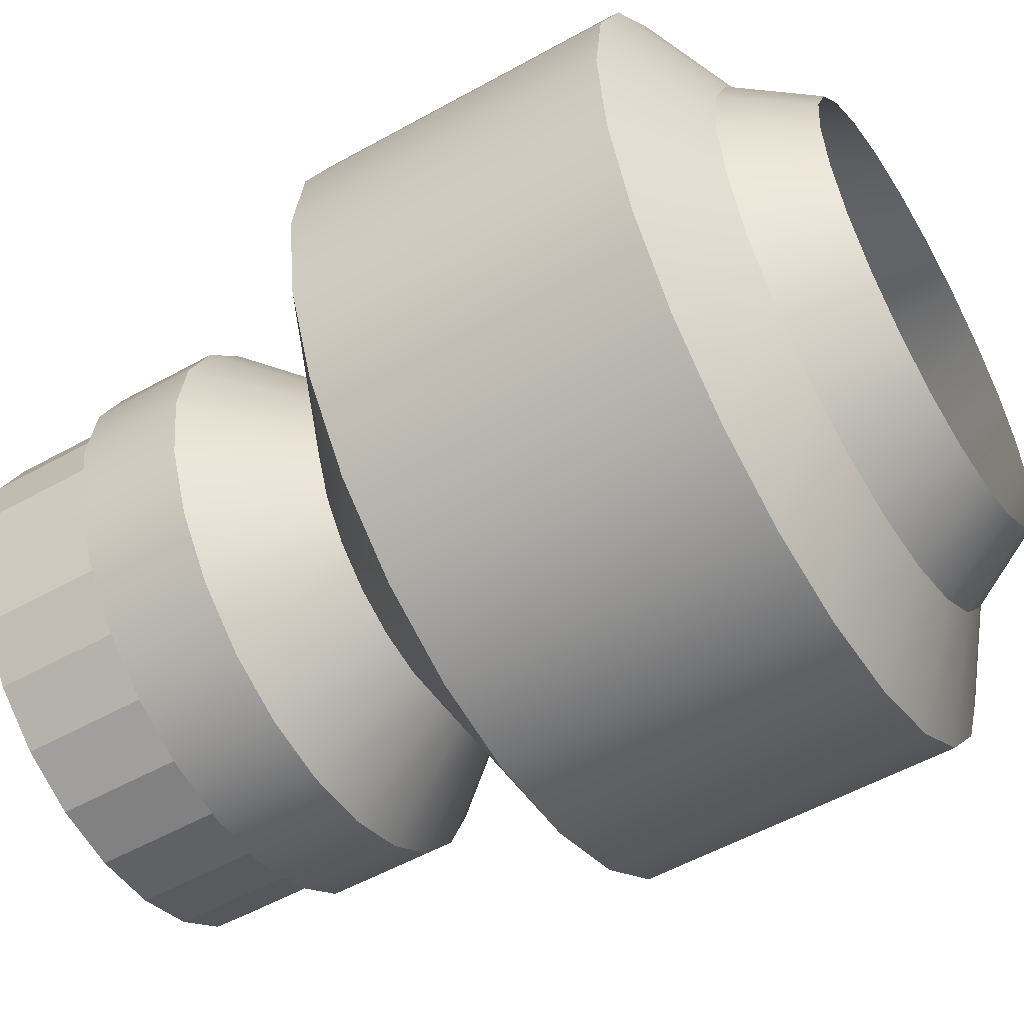
<metadata>
{"format":"obj","ext":"obj","renderer":"f3d","projection":"perspective","resolution":1024,"background":"white","views":[{"elev":-54.6,"azim":-59.4,"up":"+Z"}]}
</metadata>
<code>
v -0.1873 0.0748 0.05018
v -0.1939 0.1507 -0
v -0.1939 0.0748 -0
v -0.1873 0.1507 0.05018
v -0.1873 0.1507 -0.05018
v -0.1252 0.001333 0.03355
v -0.1679 0.0748 0.09694
v -0.1873 0.0748 -0.05018
v -0.1296 0.001333 -0
v -0.1123 0.001333 0.06481
v -0.1679 0.1507 0.09694
v -0.1679 0.1507 -0.09694
v -0.1252 0.001333 -0.03355
v -0.262 -0.06907 0.0702
v -0.2349 -0.06907 0.1356
v -0.1371 0.0748 0.1371
v -0.1679 0.0748 -0.09694
v -0.1123 0.001333 -0.06481
v -0.262 -0.06907 -0.0702
v -0.2712 -0.06907 -0
v -0.1918 -0.06907 0.1918
v -0.1371 0.1507 0.1371
v -0.09166 0.001333 0.09166
v -0.1371 0.1507 -0.1371
v -0.2349 -0.06907 -0.1356
v -0.262 -0.2968 0.0702
v -0.2349 -0.2968 0.1356
v -0.1918 -0.2968 0.1918
v -0.09694 0.1507 0.1679
v -0.09694 0.0748 0.1679
v -0.1371 0.0748 -0.1371
v -0.1918 -0.06907 -0.1918
v -0.2712 -0.2968 -0
v -0.262 -0.2968 -0.0702
v -0.1356 -0.06907 0.2349
v -0.06481 0.001333 0.1123
v -0.09694 0.0748 -0.1679
v -0.09166 0.001333 -0.09166
v -0.2349 -0.2968 -0.1356
v -0.1939 -0.3399 -0
v -0.1873 -0.3399 0.05018
v -0.1679 -0.3399 0.09694
v -0.1356 -0.2968 0.2349
v -0.05018 0.1507 0.1873
v -0.05018 0.0748 0.1873
v -0.09694 0.1507 -0.1679
v -0.1356 -0.06907 -0.2349
v -0.1918 -0.2968 -0.1918
v -0.1873 -0.3399 -0.05018
v -0.1371 -0.3399 0.1371
v -0.0702 -0.06907 0.262
v -0.03355 0.001333 0.1252
v -0.05018 0.0748 -0.1873
v -0.06481 0.001333 -0.1123
v -0.1356 -0.2968 -0.2349
v -0.1679 -0.3399 -0.09694
v -0.1527 -0.3959 0.04093
v -0.1369 -0.3959 0.07907
v -0.1118 -0.3959 0.1118
v -0.09694 -0.3399 0.1679
v -0.0702 -0.2968 0.262
v -0 0.1507 0.1939
v -0 0.0748 0.1939
v -0.05018 0.1507 -0.1873
v -0.03355 0.001333 -0.1252
v -0.0702 -0.06907 -0.262
v -0.0702 -0.2968 -0.262
v -0.1371 -0.3399 -0.1371
v -0.1527 -0.3959 -0.04093
v -0.1369 -0.3959 -0.07907
v -0.1581 -0.3959 -0
v -0 0.001333 0.1296
v -0 -0.06907 0.2712
v -0 0.0748 -0.1939
v -0 0.001333 -0.1296
v -0.09694 -0.3399 -0.1679
v -0.1118 -0.3959 -0.1118
v -0.07907 -0.3959 0.1369
v -0.05018 -0.3399 0.1873
v -0 -0.2968 0.2712
v 0.05018 0.1507 0.1873
v 0.05018 0.0748 0.1873
v -0 0.1507 -0.1939
v -0 -0.06907 -0.2712
v -0 -0.2968 -0.2712
v -0.05018 -0.3399 -0.1873
v -0.07907 -0.3959 -0.1369
v 0.03355 0.001333 0.1252
v -0 -0.3399 0.1939
v 0.0702 -0.06907 0.262
v 0.05018 0.0748 -0.1873
v 0.03355 0.001333 -0.1252
v -0.04093 -0.3959 -0.1527
v -0.04093 -0.3959 0.1527
v 0.05018 -0.3399 0.1873
v 0.0702 -0.2968 0.262
v 0.09694 0.1507 0.1679
v 0.09694 0.0748 0.1679
v 0.05018 0.1507 -0.1873
v 0.0702 -0.06907 -0.262
v 0.0702 -0.2968 -0.262
v -0 -0.3399 -0.1939
v -0 -0.3959 -0.1581
v 0.06481 0.001333 0.1123
v -0 -0.3959 0.1581
v 0.1356 -0.06907 0.2349
v 0.09694 0.0748 -0.1679
v 0.06481 0.001333 -0.1123
v 0.05018 -0.3399 -0.1873
v 0.09694 -0.3399 0.1679
v 0.04093 -0.3959 0.1527
v 0.1356 -0.2968 0.2349
v 0.1371 0.1507 0.1371
v 0.09166 0.001333 0.09166
v 0.09694 0.1507 -0.1679
v 0.1356 -0.06907 -0.2349
v 0.1356 -0.2968 -0.2349
v 0.09694 -0.3399 -0.1679
v 0.04093 -0.3959 -0.1527
v 0.1918 -0.06907 0.1918
v 0.1371 0.0748 0.1371
v 0.1371 0.0748 -0.1371
v 0.09166 0.001333 -0.09166
v 0.07907 -0.3959 -0.1369
v 0.1371 -0.3399 0.1371
v 0.07907 -0.3959 0.1369
v 0.1918 -0.2968 0.1918
v 0.1679 0.0748 0.09694
v 0.1123 0.001333 0.06481
v 0.1371 0.1507 -0.1371
v 0.1918 -0.06907 -0.1918
v 0.1918 -0.2968 -0.1918
v 0.1371 -0.3399 -0.1371
v 0.1118 -0.3959 -0.1118
v 0.2349 -0.2968 0.1356
v 0.1679 0.1507 0.09694
v 0.1679 0.1507 -0.09694
v 0.1123 0.001333 -0.06481
v 0.2349 -0.06907 0.1356
v 0.1679 -0.3399 0.09694
v 0.1118 -0.3959 0.1118
v 0.1873 0.0748 0.05018
v 0.1679 0.0748 -0.09694
v 0.2349 -0.06907 -0.1356
v 0.1679 -0.3399 -0.09694
v 0.1252 0.001333 0.03355
v 0.262 -0.2968 0.0702
v 0.1873 -0.3399 0.05018
v 0.1873 0.1507 0.05018
v 0.1873 0.1507 -0.05018
v 0.1873 0.0748 -0.05018
v 0.1252 0.001333 -0.03355
v 0.2349 -0.2968 -0.1356
v 0.1369 -0.3959 -0.07907
v 0.262 -0.06907 0.0702
v 0.1369 -0.3959 0.07907
v 0.1939 0.0748 -0
v 0.1296 0.001333 -0
v 0.262 -0.06907 -0.0702
v 0.1873 -0.3399 -0.05018
v 0.2712 -0.2968 -0
v 0.1939 -0.3399 -0
v 0.1527 -0.3959 0.04093
v 0.1939 0.1507 -0
v 0.262 -0.2968 -0.0702
v 0.1527 -0.3959 -0.04093
v 0.2712 -0.06907 -0
v 0.1581 -0.3959 -0
v -0.1811 0.1507 -0
v -0.175 0.1507 0.04688
v -0.175 0.1507 -0.04688
v -0.1569 0.1507 0.09056
v -0.1811 0.2456 -0
v -0.175 0.2456 -0.04688
v -0.1569 0.1507 -0.09056
v -0.175 0.2456 0.04688
v -0.1569 0.2456 -0.09056
v -0.1281 0.1507 0.1281
v -0.1569 0.2456 0.09056
v -0.1626 0.2456 -0.04358
v -0.1281 0.1507 -0.1281
v -0.1281 0.2456 -0.1281
v -0.09056 0.1507 0.1569
v -0.1626 0.2456 0.04358
v -0.1684 0.2456 -0
v -0.1458 0.2456 -0.08418
v -0.09056 0.2456 0.1569
v -0.1281 0.2456 0.1281
v -0.1458 0.2456 0.08418
v -0.1458 0.2329 -0.08418
v -0.1626 0.2329 -0.04358
v -0.09056 0.1507 -0.1569
v -0.1191 0.2456 -0.1191
v -0.04688 0.1507 0.175
v -0.04688 0.2456 0.175
v -0.1626 0.2329 0.04358
v -0.1684 0.2329 -0
v -0.1191 0.2329 -0.1191
v -0.09056 0.2456 -0.1569
v -0.1191 0.2456 0.1191
v -0.08418 0.2456 0.1458
v -0.1458 0.2329 0.08418
v -0.1191 0.2329 0.1191
v -0.04688 0.1507 -0.175
v -0.08418 0.2456 -0.1458
v -0 0.1507 0.1811
v -0 0.2456 0.1811
v -0.04358 0.2456 0.1626
v -0.08418 0.2329 -0.1458
v -0.04688 0.2456 -0.175
v 0.04688 0.1507 0.175
v -0.08418 0.2329 0.1458
v -0.04358 0.2329 0.1626
v -0 0.1507 -0.1811
v -0.04358 0.2456 -0.1626
v 0.09056 0.1507 0.1569
v 0.04688 0.2456 0.175
v -0 0.2456 0.1684
v -0 0.2329 0.1684
v -0.04358 0.2329 -0.1626
v 0.04688 0.1507 -0.175
v -0 0.2456 -0.1811
v -0 0.2456 -0.1684
v 0.09056 0.2456 0.1569
v 0.04358 0.2456 0.1626
v -0 0.2329 -0.1684
v 0.1281 0.1507 0.1281
v 0.1281 0.2456 0.1281
v 0.08418 0.2456 0.1458
v 0.04358 0.2329 0.1626
v 0.04358 0.2329 -0.1626
v 0.09056 0.1507 -0.1569
v 0.04688 0.2456 -0.175
v 0.04358 0.2456 -0.1626
v 0.1191 0.2456 0.1191
v 0.08418 0.2329 0.1458
v 0.1569 0.1507 0.09056
v 0.1458 0.2456 0.08418
v 0.1191 0.2329 0.1191
v 0.08418 0.2456 -0.1458
v 0.1281 0.1507 -0.1281
v 0.09056 0.2456 -0.1569
v 0.1569 0.2456 0.09056
v 0.08418 0.2329 -0.1458
v 0.175 0.1507 0.04688
v 0.1626 0.2456 0.04358
v 0.1458 0.2329 0.08418
v 0.1191 0.2329 -0.1191
v 0.1191 0.2456 -0.1191
v 0.1569 0.1507 -0.09056
v 0.1281 0.2456 -0.1281
v 0.175 0.2456 0.04688
v 0.1684 0.2456 -0
v 0.1458 0.2329 -0.08418
v 0.1569 0.2456 -0.09056
v 0.175 0.1507 -0.04688
v 0.1811 0.1507 -0
v 0.1626 0.2329 0.04358
v 0.175 0.2456 -0.04688
v 0.1458 0.2456 -0.08418
v 0.1811 0.2456 -0
v 0.1684 0.2329 -0
v 0.1626 0.2329 -0.04358
v 0.1626 0.2456 -0.04358
g mesh1_mesh1-geometry
f 1 2 3
f 2 1 4
f 3 2 1
f 4 1 2
f 5 3 2
f 2 3 5
f 3 6 1
f 1 6 3
f 7 4 1
f 1 4 7
f 3 5 8
f 8 5 3
f 6 3 9
f 9 3 6
f 10 1 6
f 6 1 10
f 4 7 11
f 11 7 4
f 1 10 7
f 7 10 1
f 12 8 5
f 5 8 12
f 13 3 8
f 8 3 13
f 3 13 9
f 9 13 3
f 9 14 6
f 6 14 9
f 6 15 10
f 10 15 6
f 16 11 7
f 7 11 16
f 10 16 7
f 7 16 10
f 8 12 17
f 17 12 8
f 8 18 13
f 13 18 8
f 19 9 13
f 13 9 19
f 14 9 20
f 20 9 14
f 15 6 14
f 14 6 15
f 21 10 15
f 15 10 21
f 11 16 22
f 22 16 11
f 16 10 23
f 23 10 16
f 24 17 12
f 12 17 24
f 18 8 17
f 17 8 18
f 25 13 18
f 18 13 25
f 9 19 20
f 20 19 9
f 13 25 19
f 19 25 13
f 20 26 14
f 14 26 20
f 14 27 15
f 15 27 14
f 10 21 23
f 23 21 10
f 15 28 21
f 21 28 15
f 16 29 22
f 22 29 16
f 23 30 16
f 16 30 23
f 17 24 31
f 31 24 17
f 31 18 17
f 17 18 31
f 18 32 25
f 25 32 18
f 19 33 20
f 20 33 19
f 25 34 19
f 19 34 25
f 26 20 33
f 33 20 26
f 27 14 26
f 26 14 27
f 28 15 27
f 27 15 28
f 35 23 21
f 21 23 35
f 28 35 21
f 21 35 28
f 29 16 30
f 30 16 29
f 30 23 36
f 36 23 30
f 24 37 31
f 31 37 24
f 18 31 38
f 38 31 18
f 32 18 38
f 38 18 32
f 32 39 25
f 25 39 32
f 33 19 34
f 34 19 33
f 34 25 39
f 39 25 34
f 40 26 33
f 33 26 40
f 41 27 26
f 26 27 41
f 42 28 27
f 27 28 42
f 23 35 36
f 36 35 23
f 35 28 43
f 43 28 35
f 30 44 29
f 29 44 30
f 36 45 30
f 30 45 36
f 37 24 46
f 46 24 37
f 37 38 31
f 31 38 37
f 38 47 32
f 32 47 38
f 39 32 48
f 48 32 39
f 34 40 33
f 33 40 34
f 39 49 34
f 34 49 39
f 26 40 41
f 41 40 26
f 27 41 42
f 42 41 27
f 28 42 50
f 50 42 28
f 51 36 35
f 35 36 51
f 50 43 28
f 28 43 50
f 43 51 35
f 35 51 43
f 44 30 45
f 45 30 44
f 45 36 52
f 52 36 45
f 46 53 37
f 37 53 46
f 38 37 54
f 54 37 38
f 47 38 54
f 54 38 47
f 55 32 47
f 47 32 55
f 32 55 48
f 48 55 32
f 48 56 39
f 39 56 48
f 40 34 49
f 49 34 40
f 49 39 56
f 56 39 49
f 40 57 41
f 41 57 40
f 41 58 42
f 42 58 41
f 42 59 50
f 50 59 42
f 36 51 52
f 52 51 36
f 43 50 60
f 60 50 43
f 51 43 61
f 61 43 51
f 45 62 44
f 44 62 45
f 52 63 45
f 45 63 52
f 53 46 64
f 64 46 53
f 65 37 53
f 53 37 65
f 37 65 54
f 54 65 37
f 54 66 47
f 47 66 54
f 47 67 55
f 55 67 47
f 55 68 48
f 48 68 55
f 56 48 68
f 68 48 56
f 69 40 49
f 49 40 69
f 70 49 56
f 56 49 70
f 57 40 71
f 71 40 57
f 58 41 57
f 57 41 58
f 59 42 58
f 58 42 59
f 59 60 50
f 50 60 59
f 51 72 52
f 52 72 51
f 60 61 43
f 43 61 60
f 61 73 51
f 51 73 61
f 62 45 63
f 63 45 62
f 63 52 72
f 72 52 63
f 64 74 53
f 53 74 64
f 53 75 65
f 65 75 53
f 66 54 65
f 65 54 66
f 67 47 66
f 66 47 67
f 67 76 55
f 55 76 67
f 68 55 76
f 76 55 68
f 77 56 68
f 68 56 77
f 40 69 71
f 71 69 40
f 49 70 69
f 69 70 49
f 56 77 70
f 70 77 56
f 60 59 78
f 78 59 60
f 72 51 73
f 73 51 72
f 61 60 79
f 79 60 61
f 73 61 80
f 80 61 73
f 63 81 62
f 62 81 63
f 72 82 63
f 63 82 72
f 74 64 83
f 83 64 74
f 75 53 74
f 74 53 75
f 84 65 75
f 75 65 84
f 65 84 66
f 66 84 65
f 66 85 67
f 67 85 66
f 76 67 86
f 86 67 76
f 87 68 76
f 76 68 87
f 68 87 77
f 77 87 68
f 78 79 60
f 60 79 78
f 73 88 72
f 72 88 73
f 89 61 79
f 79 61 89
f 61 89 80
f 80 89 61
f 80 90 73
f 73 90 80
f 81 63 82
f 82 63 81
f 82 72 88
f 88 72 82
f 83 91 74
f 74 91 83
f 74 92 75
f 75 92 74
f 92 84 75
f 75 84 92
f 85 66 84
f 84 66 85
f 85 86 67
f 67 86 85
f 93 76 86
f 86 76 93
f 76 93 87
f 87 93 76
f 79 78 94
f 94 78 79
f 88 73 90
f 90 73 88
f 94 89 79
f 79 89 94
f 95 80 89
f 89 80 95
f 90 80 96
f 96 80 90
f 82 97 81
f 81 97 82
f 88 98 82
f 82 98 88
f 91 83 99
f 99 83 91
f 92 74 91
f 91 74 92
f 84 92 100
f 100 92 84
f 84 101 85
f 85 101 84
f 86 85 102
f 102 85 86
f 86 103 93
f 93 103 86
f 90 104 88
f 88 104 90
f 89 94 105
f 105 94 89
f 80 95 96
f 96 95 80
f 105 95 89
f 89 95 105
f 96 106 90
f 90 106 96
f 97 82 98
f 98 82 97
f 98 88 104
f 104 88 98
f 99 107 91
f 91 107 99
f 91 108 92
f 92 108 91
f 108 100 92
f 92 100 108
f 101 84 100
f 100 84 101
f 109 85 101
f 101 85 109
f 85 109 102
f 102 109 85
f 103 86 102
f 102 86 103
f 104 90 106
f 106 90 104
f 110 96 95
f 95 96 110
f 95 105 111
f 111 105 95
f 106 96 112
f 112 96 106
f 98 113 97
f 97 113 98
f 114 98 104
f 104 98 114
f 107 99 115
f 115 99 107
f 108 91 107
f 107 91 108
f 100 108 116
f 116 108 100
f 100 117 101
f 101 117 100
f 101 118 109
f 109 118 101
f 119 102 109
f 109 102 119
f 102 119 103
f 103 119 102
f 106 114 104
f 104 114 106
f 96 110 112
f 112 110 96
f 111 110 95
f 95 110 111
f 112 120 106
f 106 120 112
f 113 98 121
f 121 98 113
f 98 114 121
f 121 114 98
f 115 122 107
f 107 122 115
f 107 123 108
f 108 123 107
f 123 116 108
f 108 116 123
f 117 100 116
f 116 100 117
f 118 101 117
f 117 101 118
f 124 109 118
f 118 109 124
f 109 124 119
f 119 124 109
f 114 106 120
f 120 106 114
f 125 112 110
f 110 112 125
f 110 111 126
f 126 111 110
f 120 112 127
f 127 112 120
f 128 113 121
f 121 113 128
f 129 121 114
f 114 121 129
f 122 115 130
f 130 115 122
f 123 107 122
f 122 107 123
f 116 123 131
f 131 123 116
f 116 132 117
f 117 132 116
f 117 133 118
f 118 133 117
f 118 134 124
f 124 134 118
f 120 129 114
f 114 129 120
f 112 125 127
f 127 125 112
f 126 125 110
f 110 125 126
f 135 120 127
f 127 120 135
f 113 128 136
f 136 128 113
f 121 129 128
f 128 129 121
f 137 122 130
f 130 122 137
f 122 138 123
f 123 138 122
f 138 131 123
f 123 131 138
f 132 116 131
f 131 116 132
f 133 117 132
f 132 117 133
f 134 118 133
f 133 118 134
f 129 120 139
f 139 120 129
f 140 127 125
f 125 127 140
f 125 126 141
f 141 126 125
f 120 135 139
f 139 135 120
f 127 140 135
f 135 140 127
f 142 136 128
f 128 136 142
f 129 142 128
f 128 142 129
f 122 137 143
f 143 137 122
f 138 122 143
f 143 122 138
f 131 138 144
f 144 138 131
f 144 132 131
f 131 132 144
f 132 145 133
f 133 145 132
f 145 134 133
f 133 134 145
f 139 146 129
f 129 146 139
f 141 140 125
f 125 140 141
f 147 139 135
f 135 139 147
f 148 135 140
f 140 135 148
f 136 142 149
f 149 142 136
f 142 129 146
f 146 129 142
f 150 143 137
f 137 143 150
f 151 138 143
f 143 138 151
f 152 144 138
f 138 144 152
f 132 144 153
f 153 144 132
f 145 132 153
f 153 132 145
f 134 145 154
f 154 145 134
f 146 139 155
f 155 139 146
f 140 141 156
f 156 141 140
f 139 147 155
f 155 147 139
f 135 148 147
f 147 148 135
f 156 148 140
f 140 148 156
f 157 149 142
f 142 149 157
f 158 142 146
f 146 142 158
f 143 150 151
f 151 150 143
f 138 151 152
f 152 151 138
f 144 152 159
f 159 152 144
f 159 153 144
f 144 153 159
f 153 160 145
f 145 160 153
f 160 154 145
f 145 154 160
f 155 158 146
f 146 158 155
f 161 155 147
f 147 155 161
f 162 147 148
f 148 147 162
f 148 156 163
f 163 156 148
f 149 157 164
f 164 157 149
f 142 158 157
f 157 158 142
f 164 151 150
f 150 151 164
f 157 152 151
f 151 152 157
f 158 159 152
f 152 159 158
f 153 159 165
f 165 159 153
f 160 153 165
f 165 153 160
f 154 160 166
f 166 160 154
f 158 155 167
f 167 155 158
f 155 161 167
f 167 161 155
f 147 162 161
f 161 162 147
f 148 168 162
f 162 168 148
f 168 148 163
f 163 148 168
f 151 164 157
f 157 164 151
f 152 157 158
f 158 157 152
f 159 158 167
f 167 158 159
f 167 165 159
f 159 165 167
f 165 162 160
f 160 162 165
f 162 166 160
f 160 166 162
f 165 167 161
f 161 167 165
f 162 165 161
f 161 165 162
f 166 162 168
f 168 162 166
g mesh1_mesh1-geometry
f 4 5 2
f 2 5 4
f 4 169 5
f 5 169 4
f 11 170 4
f 4 170 11
f 4 170 169
f 169 170 4
f 171 5 169
f 169 5 171
f 171 12 5
f 5 12 171
f 11 172 170
f 170 172 11
f 170 173 169
f 169 173 170
f 169 174 171
f 171 174 169
f 175 12 171
f 171 12 175
f 22 172 11
f 11 172 22
f 172 176 170
f 170 176 172
f 173 170 176
f 176 170 173
f 174 169 173
f 173 169 174
f 177 171 174
f 174 171 177
f 175 24 12
f 12 24 175
f 171 177 175
f 175 177 171
f 29 178 22
f 22 178 29
f 22 178 172
f 172 178 22
f 176 172 179
f 179 172 176
f 176 174 173
f 173 174 176
f 180 177 174
f 174 177 180
f 181 24 175
f 175 24 181
f 182 175 177
f 177 175 182
f 29 183 178
f 178 183 29
f 178 179 172
f 172 179 178
f 179 184 176
f 176 184 179
f 185 174 176
f 176 174 185
f 186 177 180
f 180 177 186
f 180 174 185
f 185 174 180
f 181 46 24
f 24 46 181
f 175 182 181
f 181 182 175
f 186 182 177
f 177 182 186
f 44 183 29
f 29 183 44
f 187 178 183
f 183 178 187
f 179 178 188
f 188 178 179
f 179 189 184
f 184 189 179
f 176 184 185
f 185 184 176
f 180 190 186
f 186 190 180
f 185 191 180
f 180 191 185
f 192 46 181
f 181 46 192
f 182 192 181
f 181 192 182
f 193 182 186
f 186 182 193
f 44 194 183
f 183 194 44
f 178 187 188
f 188 187 178
f 183 195 187
f 187 195 183
f 188 189 179
f 179 189 188
f 189 196 184
f 184 196 189
f 184 197 185
f 185 197 184
f 190 180 191
f 191 180 190
f 198 186 190
f 190 186 198
f 191 185 197
f 197 185 191
f 192 64 46
f 46 64 192
f 192 182 199
f 199 182 192
f 193 199 182
f 182 199 193
f 186 198 193
f 193 198 186
f 62 194 44
f 44 194 62
f 195 183 194
f 194 183 195
f 187 200 188
f 188 200 187
f 195 201 187
f 187 201 195
f 188 200 189
f 189 200 188
f 196 189 202
f 202 189 196
f 197 184 196
f 196 184 197
f 202 190 191
f 191 190 202
f 203 198 190
f 190 198 203
f 196 191 197
f 197 191 196
f 204 64 192
f 192 64 204
f 199 204 192
f 192 204 199
f 205 199 193
f 193 199 205
f 198 205 193
f 193 205 198
f 62 206 194
f 194 206 62
f 194 207 195
f 195 207 194
f 187 201 200
f 200 201 187
f 195 208 201
f 201 208 195
f 200 202 189
f 189 202 200
f 202 191 196
f 196 191 202
f 203 190 202
f 202 190 203
f 203 209 198
f 198 209 203
f 204 83 64
f 64 83 204
f 204 199 210
f 210 199 204
f 205 210 199
f 199 210 205
f 205 198 209
f 209 198 205
f 81 211 62
f 62 211 81
f 62 211 206
f 206 211 62
f 207 194 206
f 206 194 207
f 207 208 195
f 195 208 207
f 212 200 201
f 201 200 212
f 213 201 208
f 208 201 213
f 202 200 203
f 203 200 202
f 212 209 203
f 203 209 212
f 214 83 204
f 204 83 214
f 210 214 204
f 204 214 210
f 215 210 205
f 205 210 215
f 209 215 205
f 205 215 209
f 81 216 211
f 211 216 81
f 217 206 211
f 211 206 217
f 206 217 207
f 207 217 206
f 207 218 208
f 208 218 207
f 200 212 203
f 203 212 200
f 201 213 212
f 212 213 201
f 208 219 213
f 213 219 208
f 212 220 209
f 209 220 212
f 221 83 214
f 214 83 221
f 214 210 222
f 222 210 214
f 223 210 215
f 215 210 223
f 215 209 220
f 220 209 215
f 97 216 81
f 81 216 97
f 224 211 216
f 216 211 224
f 211 224 217
f 217 224 211
f 217 225 207
f 207 225 217
f 207 225 218
f 218 225 207
f 219 208 218
f 218 208 219
f 213 220 212
f 212 220 213
f 219 226 213
f 213 226 219
f 221 99 83
f 83 99 221
f 222 221 214
f 214 221 222
f 223 222 210
f 210 222 223
f 220 223 215
f 215 223 220
f 97 227 216
f 216 227 97
f 216 228 224
f 224 228 216
f 224 229 217
f 217 229 224
f 217 229 225
f 225 229 217
f 230 218 225
f 225 218 230
f 218 230 219
f 219 230 218
f 213 226 220
f 220 226 213
f 219 231 226
f 226 231 219
f 232 99 221
f 221 99 232
f 221 222 233
f 233 222 221
f 234 222 223
f 223 222 234
f 223 220 226
f 226 220 223
f 113 227 97
f 97 227 113
f 228 216 227
f 227 216 228
f 228 235 224
f 224 235 228
f 224 235 229
f 229 235 224
f 236 225 229
f 229 225 236
f 225 236 230
f 230 236 225
f 230 231 219
f 219 231 230
f 234 226 231
f 231 226 234
f 232 115 99
f 99 115 232
f 233 232 221
f 221 232 233
f 234 233 222
f 222 233 234
f 226 234 223
f 223 234 226
f 113 237 227
f 227 237 113
f 237 228 227
f 227 228 237
f 228 238 235
f 235 238 228
f 239 229 235
f 235 229 239
f 229 239 236
f 236 239 229
f 236 231 230
f 230 231 236
f 231 240 234
f 234 240 231
f 241 115 232
f 232 115 241
f 232 233 242
f 242 233 232
f 240 233 234
f 234 233 240
f 136 237 113
f 113 237 136
f 228 237 243
f 243 237 228
f 243 238 228
f 228 238 243
f 238 239 235
f 235 239 238
f 239 244 236
f 236 244 239
f 236 244 231
f 231 244 236
f 240 231 244
f 244 231 240
f 241 130 115
f 115 130 241
f 242 241 232
f 232 241 242
f 240 242 233
f 233 242 240
f 136 245 237
f 237 245 136
f 245 243 237
f 237 243 245
f 243 246 238
f 238 246 243
f 239 238 247
f 247 238 239
f 239 248 244
f 244 248 239
f 244 249 240
f 240 249 244
f 250 130 241
f 241 130 250
f 241 242 251
f 251 242 241
f 249 242 240
f 240 242 249
f 250 137 130
f 130 137 250
f 149 245 136
f 136 245 149
f 243 245 252
f 252 245 243
f 243 253 246
f 246 253 243
f 246 247 238
f 238 247 246
f 247 254 239
f 239 254 247
f 239 254 248
f 248 254 239
f 249 244 248
f 248 244 249
f 241 255 250
f 250 255 241
f 249 251 242
f 242 251 249
f 255 241 251
f 251 241 255
f 256 137 250
f 250 137 256
f 149 257 245
f 245 257 149
f 257 252 245
f 245 252 257
f 253 243 252
f 252 243 253
f 253 258 246
f 246 258 253
f 247 246 258
f 258 246 247
f 258 254 247
f 247 254 258
f 254 249 248
f 248 249 254
f 259 250 255
f 255 250 259
f 260 251 249
f 249 251 260
f 260 255 251
f 251 255 260
f 256 150 137
f 137 150 256
f 250 259 256
f 256 259 250
f 149 150 257
f 257 150 149
f 252 257 261
f 261 257 252
f 252 255 253
f 253 255 252
f 258 253 262
f 262 253 258
f 258 263 254
f 254 263 258
f 249 254 260
f 260 254 249
f 252 259 255
f 255 259 252
f 264 255 260
f 260 255 264
f 150 256 257
f 257 256 150
f 261 256 259
f 259 256 261
f 150 149 164
f 164 149 150
f 256 261 257
f 257 261 256
f 259 252 261
f 261 252 259
f 253 255 264
f 264 255 253
f 264 262 253
f 253 262 264
f 263 258 262
f 262 258 263
f 263 260 254
f 254 260 263
f 260 263 264
f 264 263 260
f 262 264 263
f 263 264 262

</code>
